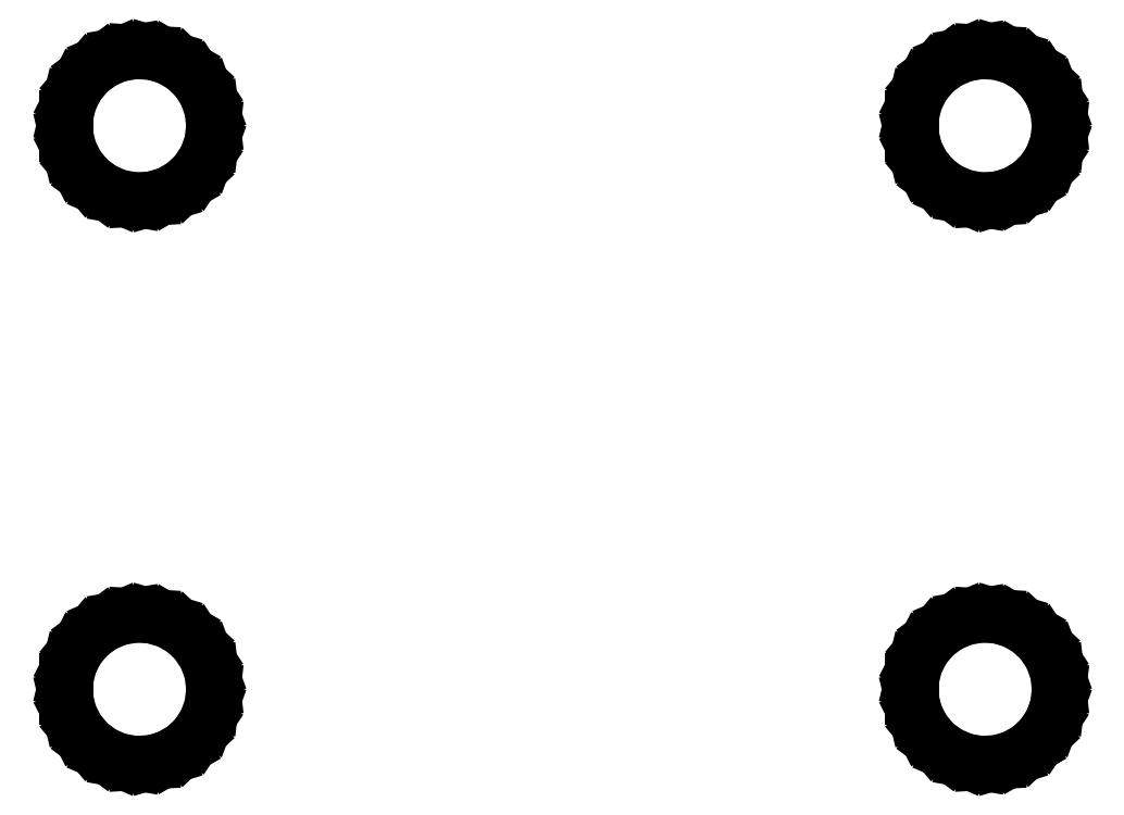
<metadata>
{"format":"dxf","ext":"dxf","renderer":"ezdxf+matplotlib","layout":"modelspace","background":"white","min_lineweight":24,"dpi":150}
</metadata>
<code>
0
SECTION
2
ENTITIES
0
LINE
8
0
10
-5.818
20
2.966
11
-5.584
21
3.036
0
LINE
8
0
10
-5.584
20
3.036
11
-5.373
21
3.158
0
LINE
8
0
10
-5.373
20
3.158
11
-5.196
21
3.325
0
LINE
8
0
10
-5.196
20
3.325
11
-5.062
21
3.529
0
LINE
8
0
10
-5.062
20
3.529
11
-4.978
21
3.758
0
LINE
8
0
10
-4.978
20
3.758
11
-4.95
21
4
0
LINE
8
0
10
-4.95
20
4
11
-4.978
21
4.242
0
LINE
8
0
10
-4.978
20
4.242
11
-5.062
21
4.471
0
LINE
8
0
10
-5.062
20
4.471
11
-5.196
21
4.675
0
LINE
8
0
10
-5.196
20
4.675
11
-5.373
21
4.842
0
LINE
8
0
10
-5.373
20
4.842
11
-5.584
21
4.964
0
LINE
8
0
10
-5.584
20
4.964
11
-5.818
21
5.034
0
LINE
8
0
10
-5.818
20
5.034
11
-6.061
21
5.048
0
LINE
8
0
10
-6.061
20
5.048
11
-6.301
21
5.006
0
LINE
8
0
10
-6.301
20
5.006
11
-6.525
21
4.909
0
LINE
8
0
10
-6.525
20
4.909
11
-6.721
21
4.764
0
LINE
8
0
10
-6.721
20
4.764
11
-6.877
21
4.577
0
LINE
8
0
10
-6.877
20
4.577
11
-6.987
21
4.359
0
LINE
8
0
10
-6.987
20
4.359
11
-7.043
21
4.122
0
LINE
8
0
10
-7.043
20
4.122
11
-7.043
21
3.878
0
LINE
8
0
10
-7.043
20
3.878
11
-6.987
21
3.641
0
LINE
8
0
10
-6.987
20
3.641
11
-6.877
21
3.423
0
LINE
8
0
10
-6.877
20
3.423
11
-6.721
21
3.236
0
LINE
8
0
10
-6.721
20
3.236
11
-6.525
21
3.091
0
LINE
8
0
10
-6.525
20
3.091
11
-6.301
21
2.994
0
LINE
8
0
10
-6.301
20
2.994
11
-6.061
21
2.952
0
LINE
8
0
10
-6.061
20
2.952
11
-5.818
21
2.966
0
LINE
8
0
10
6.182
20
2.966
11
6.416
21
3.036
0
LINE
8
0
10
6.416
20
3.036
11
6.627
21
3.158
0
LINE
8
0
10
6.627
20
3.158
11
6.804
21
3.325
0
LINE
8
0
10
6.804
20
3.325
11
6.938
21
3.529
0
LINE
8
0
10
6.938
20
3.529
11
7.022
21
3.758
0
LINE
8
0
10
7.022
20
3.758
11
7.05
21
4
0
LINE
8
0
10
7.05
20
4
11
7.022
21
4.242
0
LINE
8
0
10
7.022
20
4.242
11
6.938
21
4.471
0
LINE
8
0
10
6.938
20
4.471
11
6.804
21
4.675
0
LINE
8
0
10
6.804
20
4.675
11
6.627
21
4.842
0
LINE
8
0
10
6.627
20
4.842
11
6.416
21
4.964
0
LINE
8
0
10
6.416
20
4.964
11
6.182
21
5.034
0
LINE
8
0
10
6.182
20
5.034
11
5.939
21
5.048
0
LINE
8
0
10
5.939
20
5.048
11
5.699
21
5.006
0
LINE
8
0
10
5.699
20
5.006
11
5.475
21
4.909
0
LINE
8
0
10
5.475
20
4.909
11
5.279
21
4.764
0
LINE
8
0
10
5.279
20
4.764
11
5.123
21
4.577
0
LINE
8
0
10
5.123
20
4.577
11
5.013
21
4.359
0
LINE
8
0
10
5.013
20
4.359
11
4.957
21
4.122
0
LINE
8
0
10
4.957
20
4.122
11
4.957
21
3.878
0
LINE
8
0
10
4.957
20
3.878
11
5.013
21
3.641
0
LINE
8
0
10
5.013
20
3.641
11
5.123
21
3.423
0
LINE
8
0
10
5.123
20
3.423
11
5.279
21
3.236
0
LINE
8
0
10
5.279
20
3.236
11
5.475
21
3.091
0
LINE
8
0
10
5.475
20
3.091
11
5.699
21
2.994
0
LINE
8
0
10
5.699
20
2.994
11
5.939
21
2.952
0
LINE
8
0
10
5.939
20
2.952
11
6.182
21
2.966
0
LINE
8
0
10
-5.818
20
-5.034
11
-5.584
21
-4.964
0
LINE
8
0
10
-5.584
20
-4.964
11
-5.373
21
-4.842
0
LINE
8
0
10
-5.373
20
-4.842
11
-5.196
21
-4.675
0
LINE
8
0
10
-5.196
20
-4.675
11
-5.062
21
-4.471
0
LINE
8
0
10
-5.062
20
-4.471
11
-4.978
21
-4.242
0
LINE
8
0
10
-4.978
20
-4.242
11
-4.95
21
-4
0
LINE
8
0
10
-4.95
20
-4
11
-4.978
21
-3.758
0
LINE
8
0
10
-4.978
20
-3.758
11
-5.062
21
-3.529
0
LINE
8
0
10
-5.062
20
-3.529
11
-5.196
21
-3.325
0
LINE
8
0
10
-5.196
20
-3.325
11
-5.373
21
-3.158
0
LINE
8
0
10
-5.373
20
-3.158
11
-5.584
21
-3.036
0
LINE
8
0
10
-5.584
20
-3.036
11
-5.818
21
-2.966
0
LINE
8
0
10
-5.818
20
-2.966
11
-6.061
21
-2.952
0
LINE
8
0
10
-6.061
20
-2.952
11
-6.301
21
-2.994
0
LINE
8
0
10
-6.301
20
-2.994
11
-6.525
21
-3.091
0
LINE
8
0
10
-6.525
20
-3.091
11
-6.721
21
-3.236
0
LINE
8
0
10
-6.721
20
-3.236
11
-6.877
21
-3.423
0
LINE
8
0
10
-6.877
20
-3.423
11
-6.987
21
-3.641
0
LINE
8
0
10
-6.987
20
-3.641
11
-7.043
21
-3.878
0
LINE
8
0
10
-7.043
20
-3.878
11
-7.043
21
-4.122
0
LINE
8
0
10
-7.043
20
-4.122
11
-6.987
21
-4.359
0
LINE
8
0
10
-6.987
20
-4.359
11
-6.877
21
-4.577
0
LINE
8
0
10
-6.877
20
-4.577
11
-6.721
21
-4.764
0
LINE
8
0
10
-6.721
20
-4.764
11
-6.525
21
-4.909
0
LINE
8
0
10
-6.525
20
-4.909
11
-6.301
21
-5.006
0
LINE
8
0
10
-6.301
20
-5.006
11
-6.061
21
-5.048
0
LINE
8
0
10
-6.061
20
-5.048
11
-5.818
21
-5.034
0
LINE
8
0
10
6.182
20
-5.034
11
6.416
21
-4.964
0
LINE
8
0
10
6.416
20
-4.964
11
6.627
21
-4.842
0
LINE
8
0
10
6.627
20
-4.842
11
6.804
21
-4.675
0
LINE
8
0
10
6.804
20
-4.675
11
6.938
21
-4.471
0
LINE
8
0
10
6.938
20
-4.471
11
7.022
21
-4.242
0
LINE
8
0
10
7.022
20
-4.242
11
7.05
21
-4
0
LINE
8
0
10
7.05
20
-4
11
7.022
21
-3.758
0
LINE
8
0
10
7.022
20
-3.758
11
6.938
21
-3.529
0
LINE
8
0
10
6.938
20
-3.529
11
6.804
21
-3.325
0
LINE
8
0
10
6.804
20
-3.325
11
6.627
21
-3.158
0
LINE
8
0
10
6.627
20
-3.158
11
6.416
21
-3.036
0
LINE
8
0
10
6.416
20
-3.036
11
6.182
21
-2.966
0
LINE
8
0
10
6.182
20
-2.966
11
5.939
21
-2.952
0
LINE
8
0
10
5.939
20
-2.952
11
5.699
21
-2.994
0
LINE
8
0
10
5.699
20
-2.994
11
5.475
21
-3.091
0
LINE
8
0
10
5.475
20
-3.091
11
5.279
21
-3.236
0
LINE
8
0
10
5.279
20
-3.236
11
5.123
21
-3.423
0
LINE
8
0
10
5.123
20
-3.423
11
5.013
21
-3.641
0
LINE
8
0
10
5.013
20
-3.641
11
4.957
21
-3.878
0
LINE
8
0
10
4.957
20
-3.878
11
4.957
21
-4.122
0
LINE
8
0
10
4.957
20
-4.122
11
5.013
21
-4.359
0
LINE
8
0
10
5.013
20
-4.359
11
5.123
21
-4.577
0
LINE
8
0
10
5.123
20
-4.577
11
5.279
21
-4.764
0
LINE
8
0
10
5.279
20
-4.764
11
5.475
21
-4.909
0
LINE
8
0
10
5.475
20
-4.909
11
5.699
21
-5.006
0
LINE
8
0
10
5.699
20
-5.006
11
5.939
21
-5.048
0
LINE
8
0
10
5.939
20
-5.048
11
6.182
21
-5.034
0
ENDSEC
0
EOF

</code>
